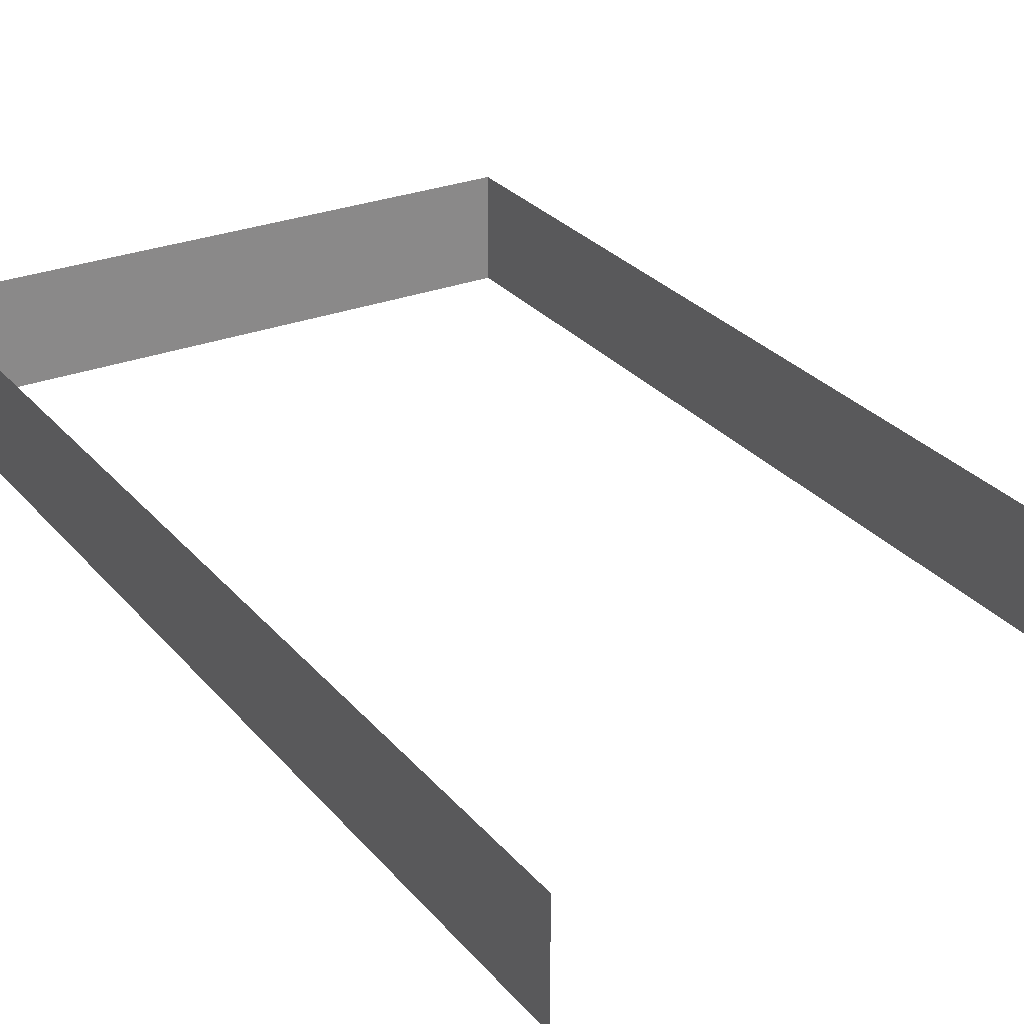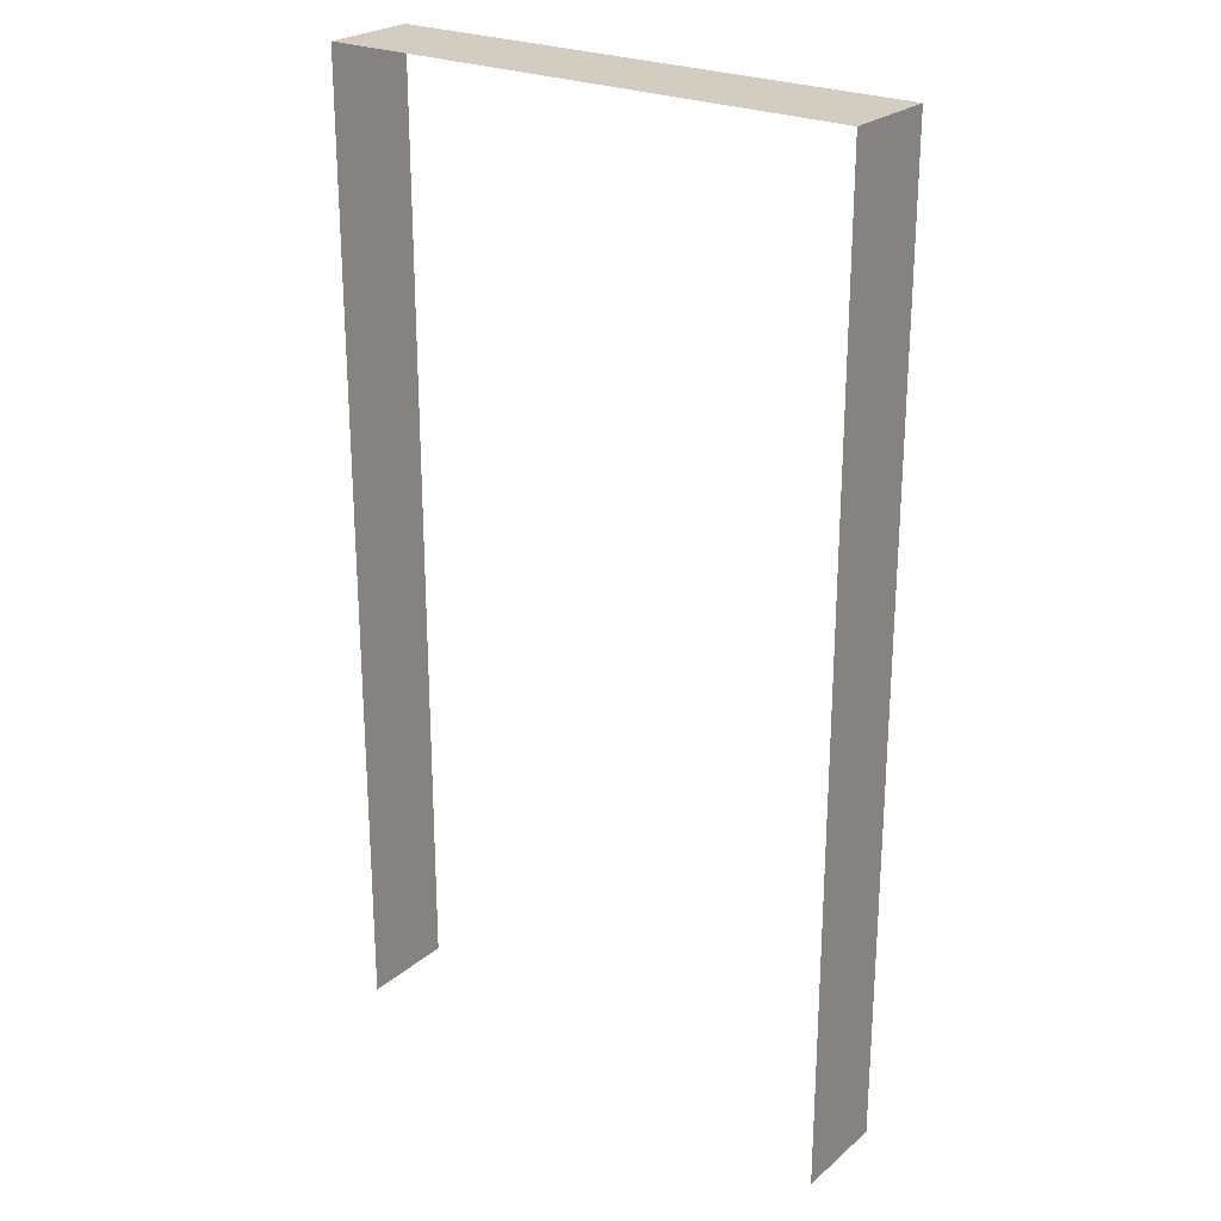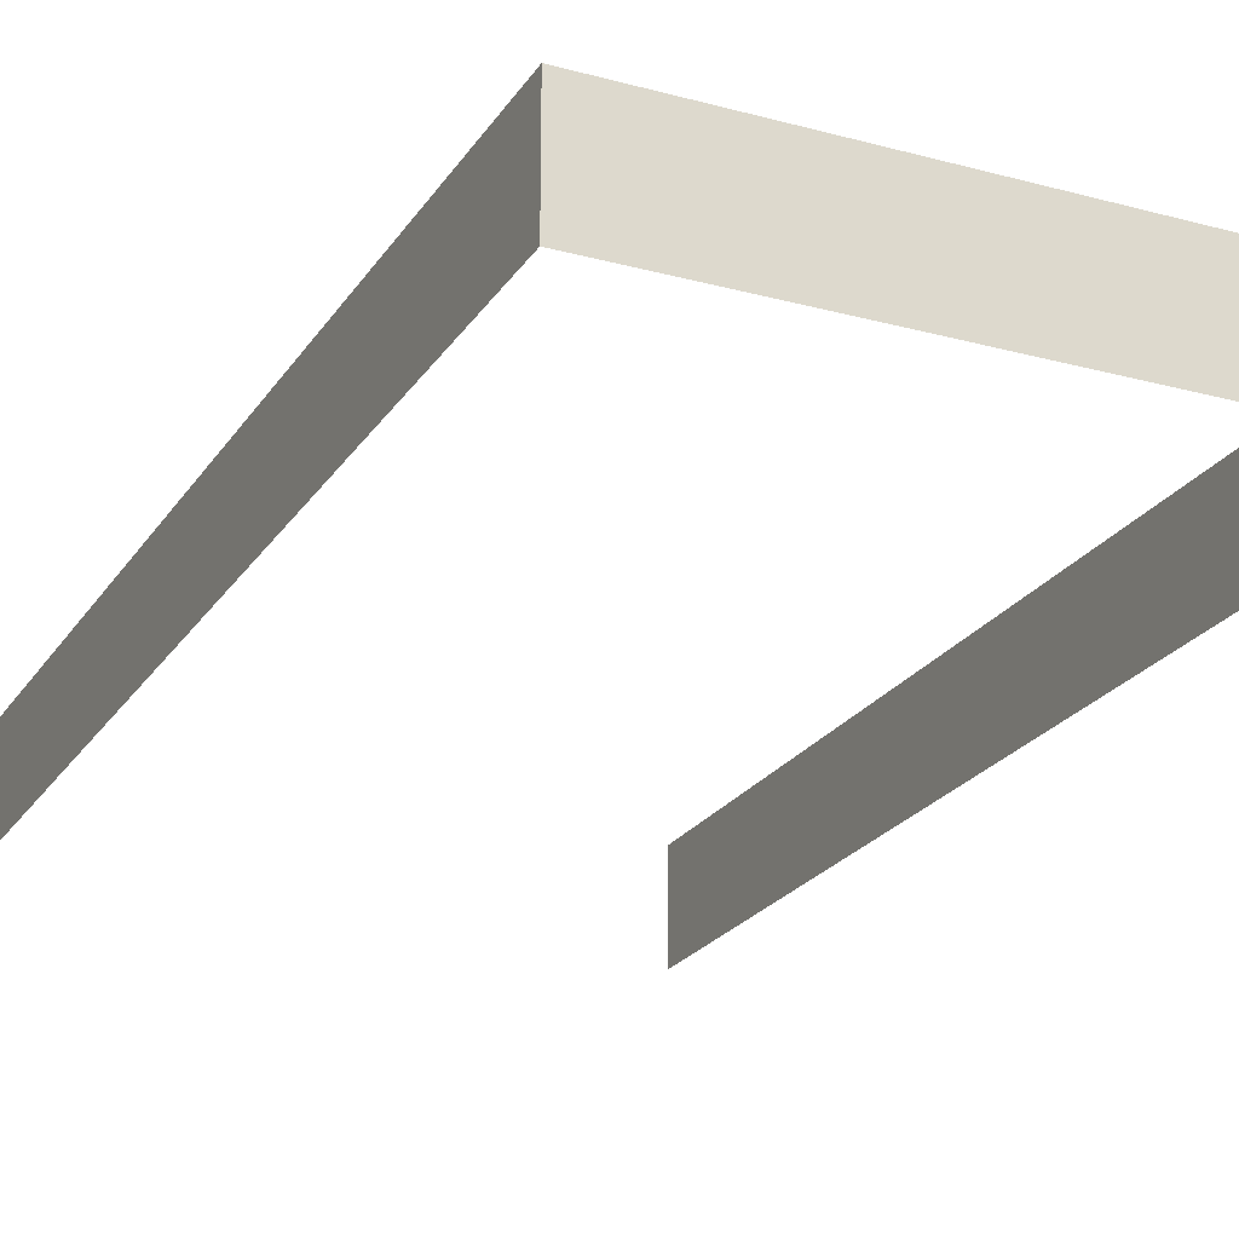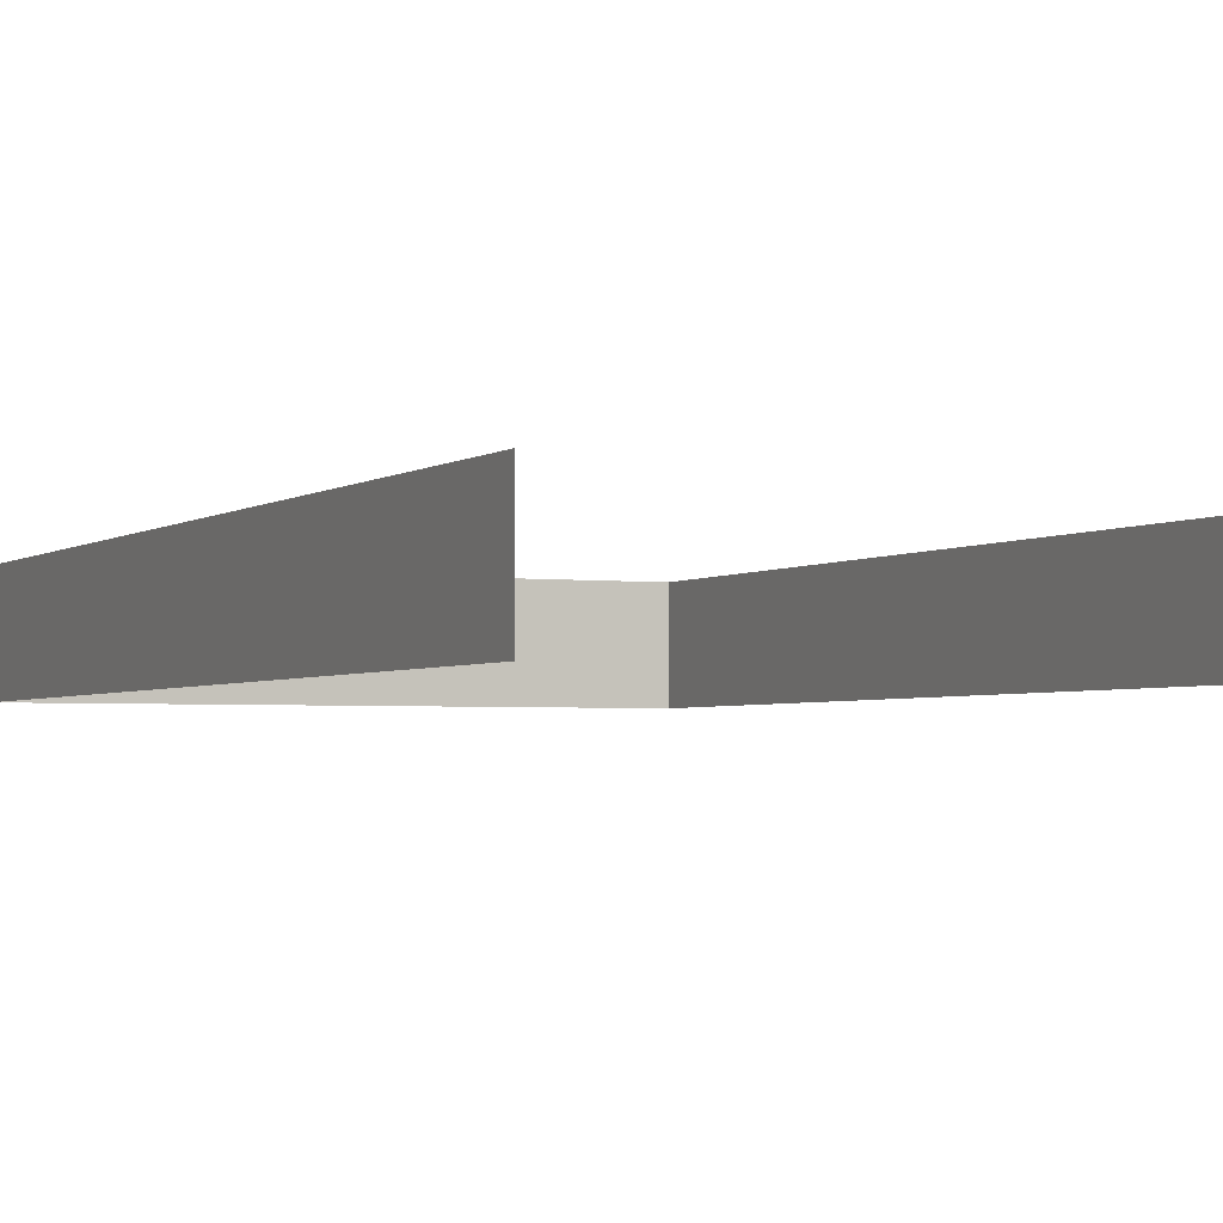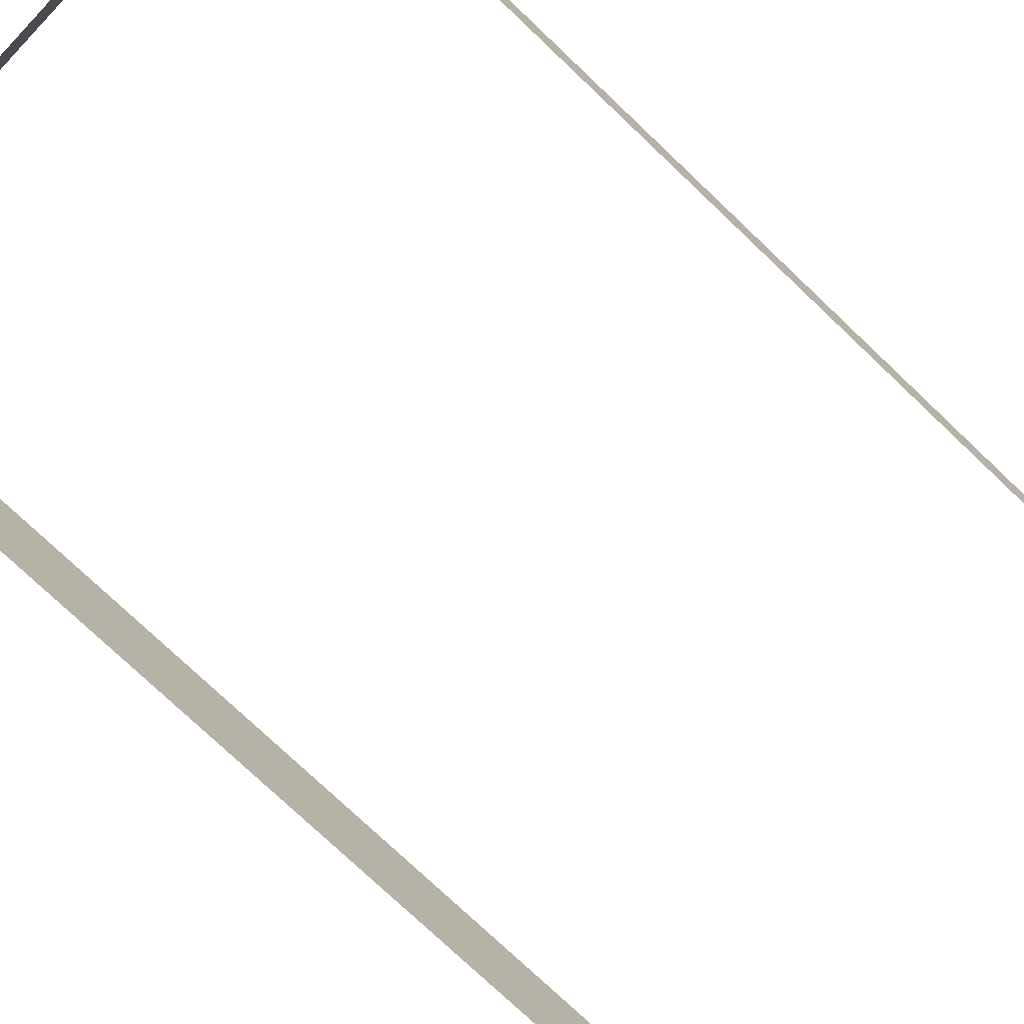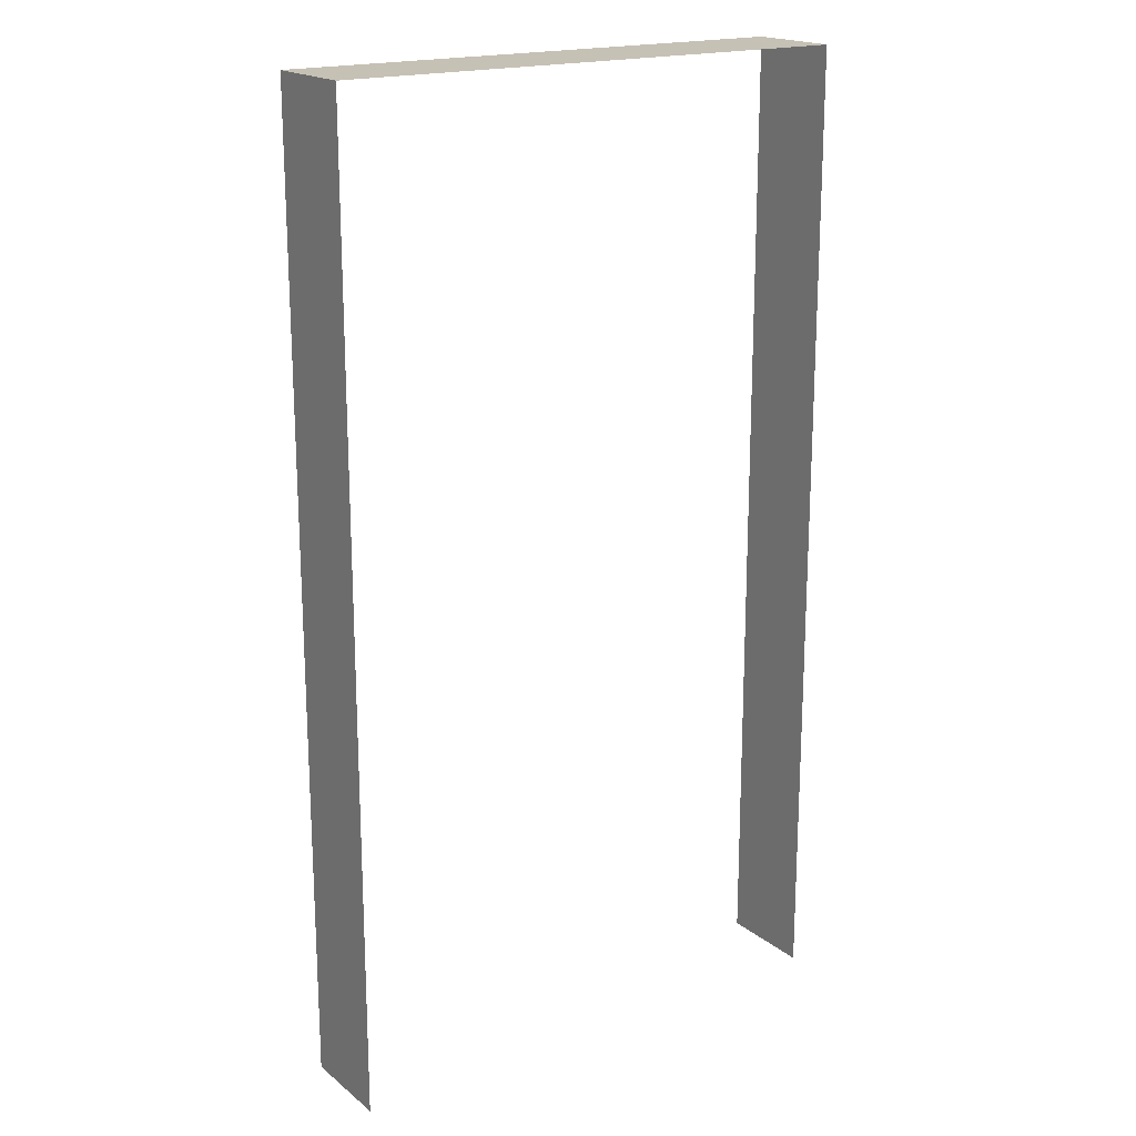
<metadata>
{"format":"obj","ext":"obj","renderer":"f3d","projection":"perspective","resolution":1024,"background":"white","views":[{"elev":27.5,"azim":-30.8,"up":"+Z"},{"elev":24.7,"azim":36.7,"up":"+Y"},{"elev":-22.9,"azim":155.2,"up":"+Z"},{"elev":-2.7,"azim":-24.0,"up":"+Z"},{"elev":-76.4,"azim":-133.5,"up":"+Z"},{"elev":18.8,"azim":145.3,"up":"+Y"}]}
</metadata>
<code>
o Wall_Doorway_Cap
v -0.4882 0 0.05
v 0.6007 0 0.05
v 0.6007 2 0.05
v -0.4882 2 0.05
v -0.4882 0 -0.15
v 0.6007 0 -0.15
v 0.6007 2 -0.15
v -0.4882 2 -0.15
f 3 7 6 2
f 1 5 8 4
f 4 8 7 3

</code>
